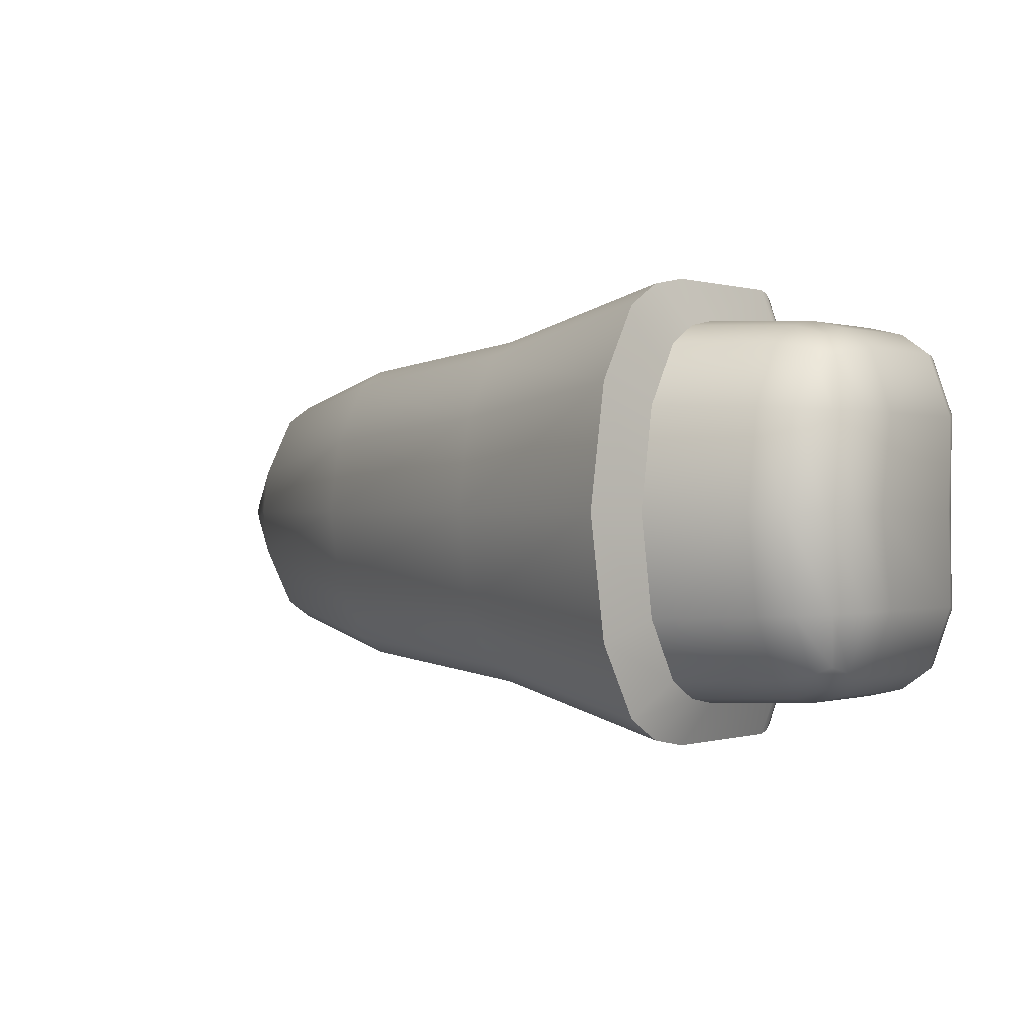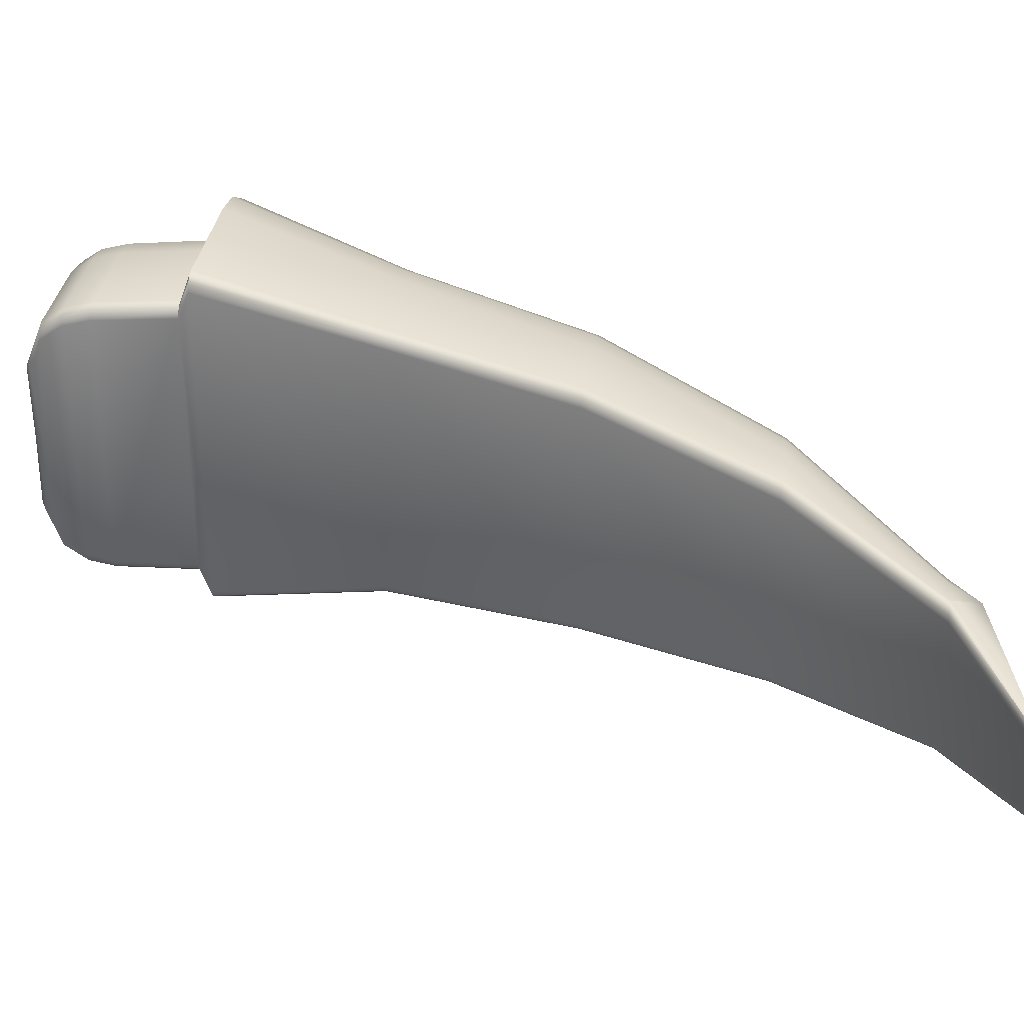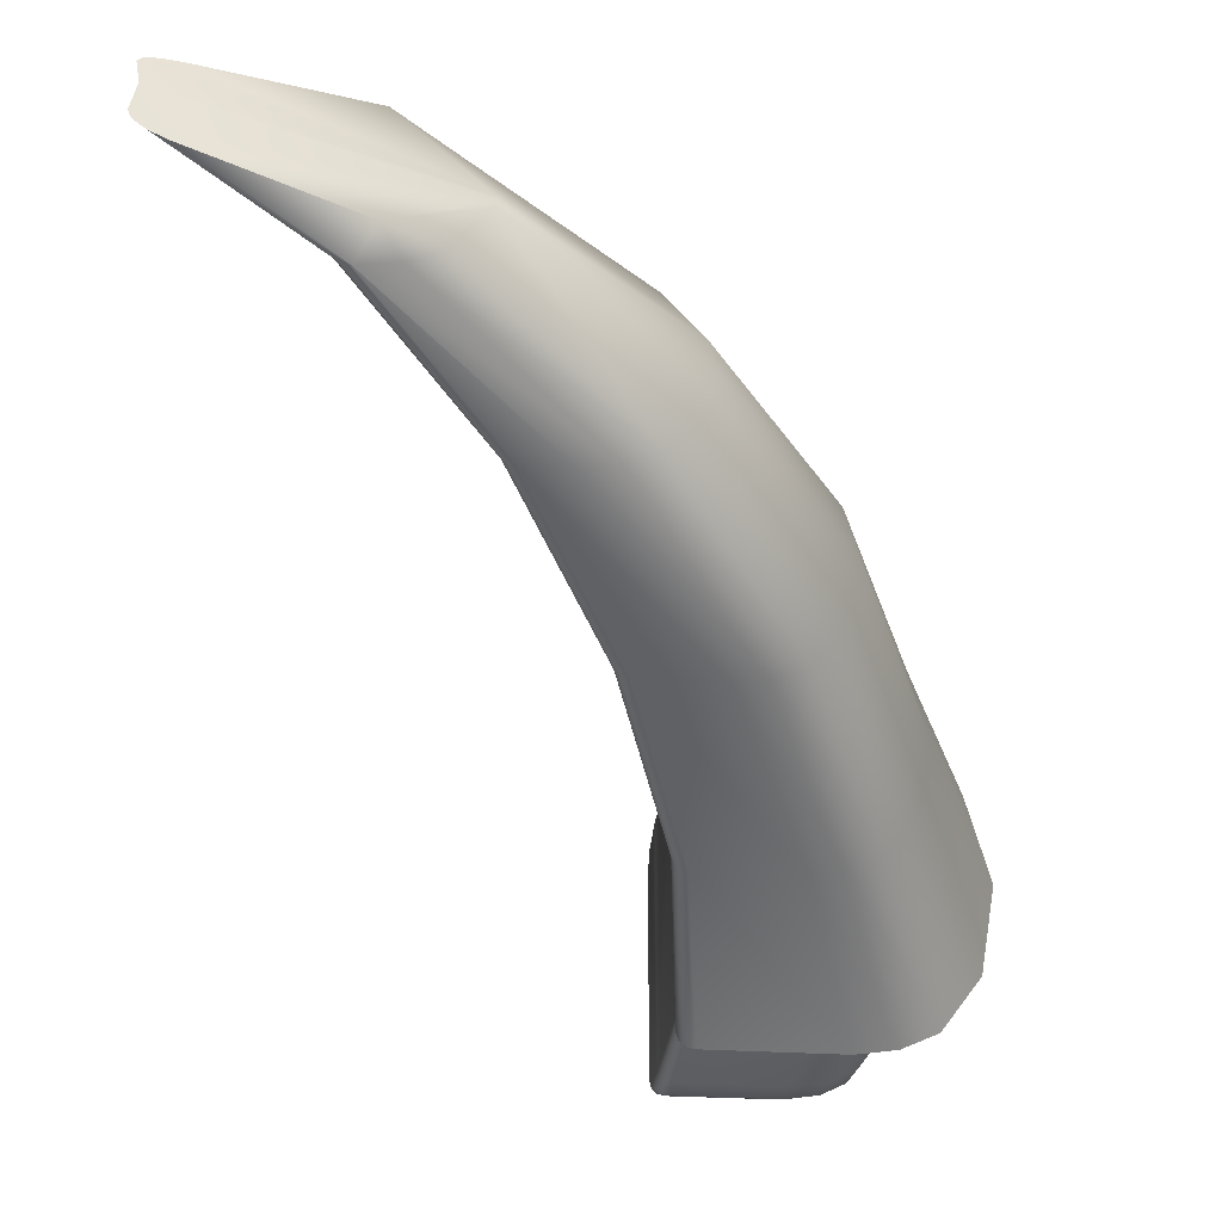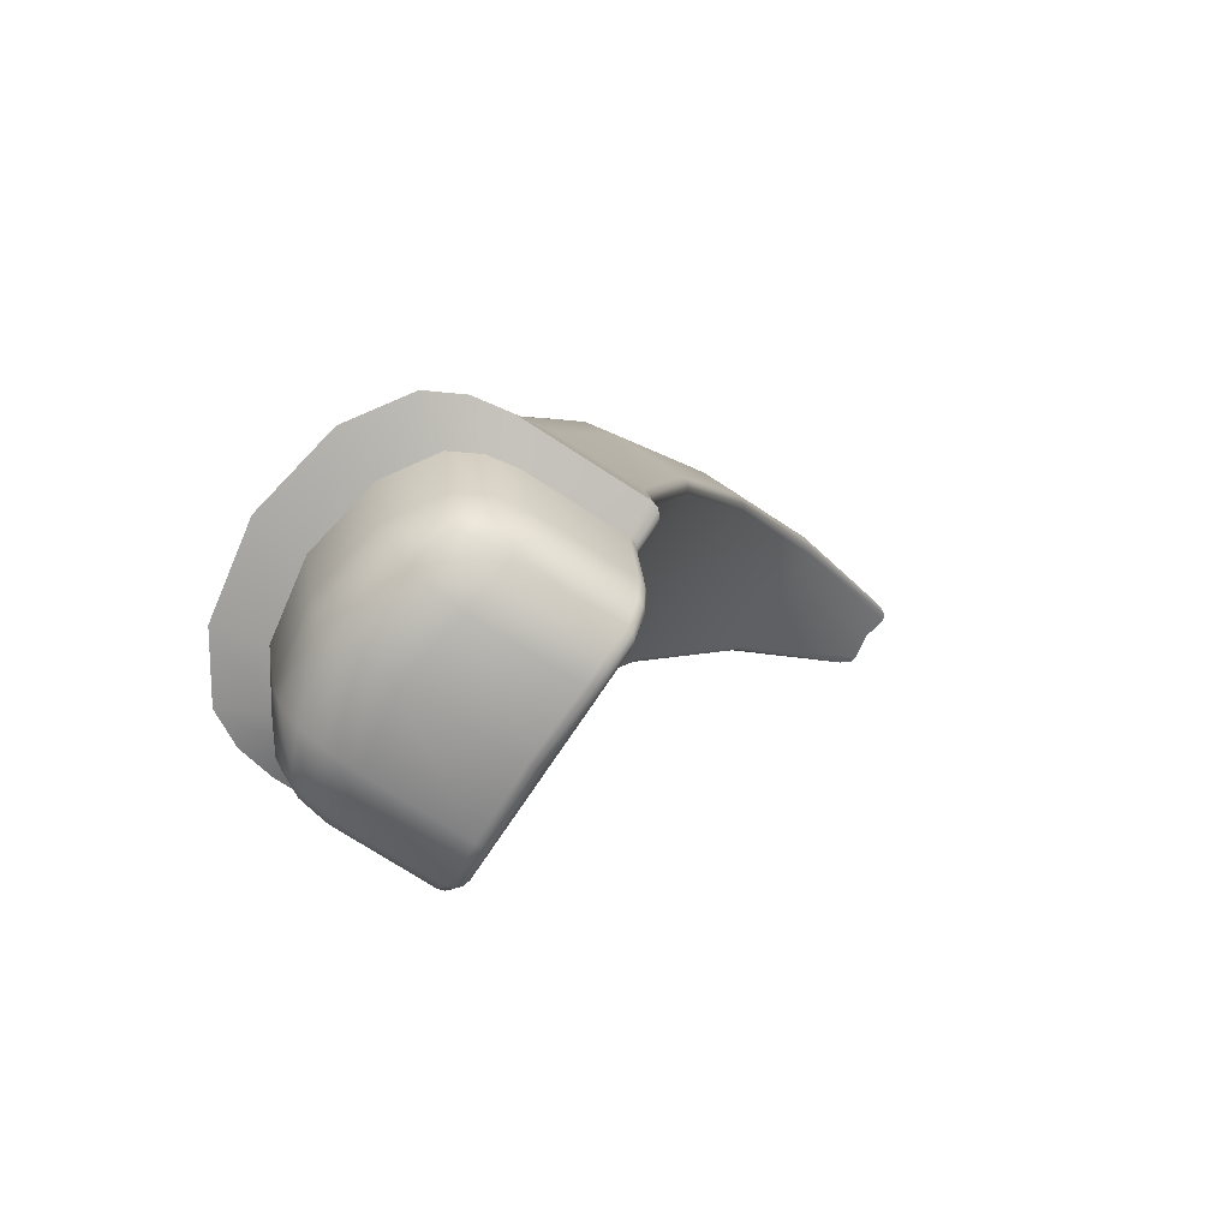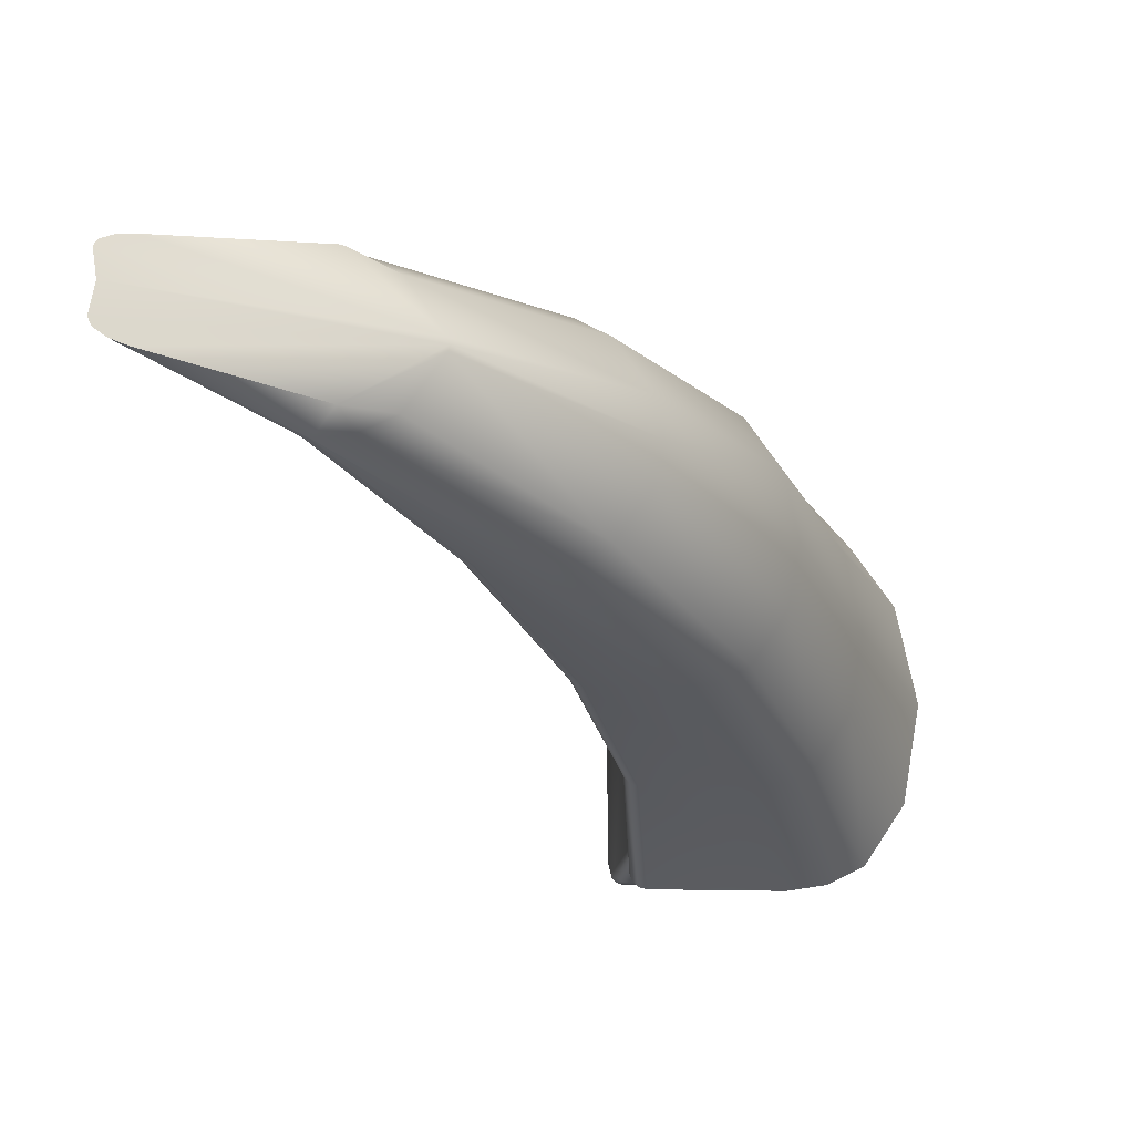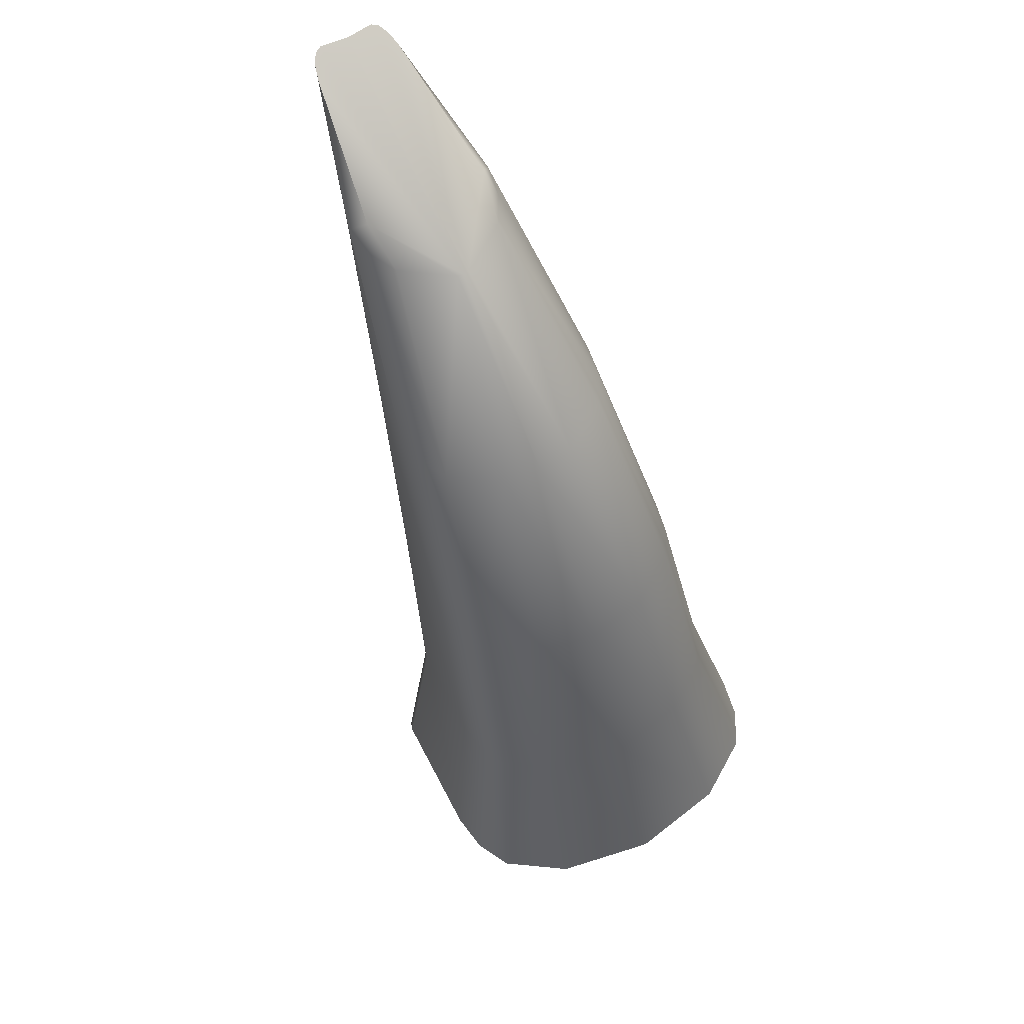
<metadata>
{"format":"obj","ext":"obj","renderer":"f3d","projection":"perspective","resolution":1024,"background":"white","views":[{"elev":0.0,"azim":-55.0,"up":"+Z"},{"elev":33.4,"azim":98.0,"up":"+Z"},{"elev":-44.6,"azim":176.7,"up":"+Z"},{"elev":-71.4,"azim":-33.3,"up":"+Y"},{"elev":-23.3,"azim":177.5,"up":"+Z"},{"elev":68.1,"azim":-117.8,"up":"+Y"}]}
</metadata>
<code>
o character_witchArmRight_Cube.039
v -0.09141 0.7277 -0
v -0.2345 0.6772 -0
v -0.3316 0.5899 -0
v -0.4061 0.4799 -0
v -0.453 0.3628 -0
v -0.2339 0.6772 0.003489
v -0.1778 0.6772 0.04529
v -0.1883 0.6941 0.03766
v -0.2144 0.6772 0.03305
v -0.197 0.6772 0.04211
v -0.3277 0.5899 0.02225
v -0.2721 0.5899 0.06405
v -0.3083 0.5899 0.05181
v -0.2911 0.5899 0.06087
v -0.3997 0.4799 0.03665
v -0.3449 0.4799 0.07845
v -0.3806 0.4799 0.06621
v -0.3636 0.4799 0.07527
v -0.4449 0.3628 0.0457
v -0.3908 0.3628 0.0875
v -0.426 0.3628 0.07526
v -0.4092 0.3628 0.08432
v -0.4019 0.1569 0.04505
v -0.3982 0.1993 0.08888
v -0.4517 0.1988 0.04705
v -0.3971 0.1694 0.07534
v -0.4194 0.16 0.0453
v -0.4144 0.1715 0.0734
v -0.4247 0.1747 0.07027
v -0.4159 0.1992 0.08579
v -0.4323 0.1991 0.07676
v -0.3969 0.1832 0.08502
v -0.4151 0.1826 0.08126
v -0.4286 0.1834 0.07397
v -0.4463 0.1827 0.04638
v -0.435 0.1691 0.04577
v -0.46 0.1988 -0
v -0.4099 0.1569 -0
v -0.454 0.1828 -0
v -0.4424 0.1692 -0
v -0.4269 0.1601 -0
v -0.1778 0.6772 -0.04529
v -0.2339 0.6772 -0.003489
v -0.1883 0.6941 -0.03766
v -0.197 0.6772 -0.04211
v -0.2144 0.6772 -0.03305
v -0.2721 0.5899 -0.06405
v -0.3277 0.5899 -0.02225
v -0.2911 0.5899 -0.06087
v -0.3083 0.5899 -0.05181
v -0.3449 0.4799 -0.07845
v -0.3997 0.4799 -0.03665
v -0.3636 0.4799 -0.07527
v -0.3806 0.4799 -0.06621
v -0.3908 0.3628 -0.0875
v -0.4449 0.3628 -0.0457
v -0.4092 0.3628 -0.08432
v -0.426 0.3628 -0.07526
v -0.4019 0.1569 -0.04505
v -0.4517 0.1988 -0.04705
v -0.3982 0.1993 -0.08888
v -0.4194 0.16 -0.0453
v -0.435 0.1691 -0.04577
v -0.4247 0.1747 -0.07027
v -0.4323 0.1991 -0.07676
v -0.4463 0.1827 -0.04638
v -0.4286 0.1834 -0.07397
v -0.3969 0.1832 -0.08502
v -0.3971 0.1694 -0.07534
v -0.4159 0.1992 -0.08579
v -0.4151 0.1826 -0.08126
v -0.4144 0.1715 -0.0734
v -0.169 0.6772 0.03776
v -0.1774 0.6772 0.04529
v -0.1702 0.6772 0.04153
v -0.1732 0.6772 0.04428
v -0.2472 0.5899 0.06405
v -0.2391 0.5899 0.05651
v -0.2431 0.5899 0.06304
v -0.2401 0.5899 0.06028
v -0.3008 0.4799 0.07845
v -0.2928 0.4799 0.07088
v -0.2968 0.4799 0.07744
v -0.2938 0.4799 0.07467
v -0.3344 0.3628 0.0875
v -0.3266 0.3628 0.07988
v -0.3305 0.3628 0.08648
v -0.3276 0.3628 0.08369
v -0.3319 0.164 -0
v -0.341 0.1569 -0
v -0.3337 0.1604 -0
v -0.3371 0.1578 -0
v -0.1774 0.6772 -0.04529
v -0.169 0.6772 -0.03776
v -0.1732 0.6772 -0.04428
v -0.1702 0.6772 -0.04153
v -0.2391 0.5899 -0.05651
v -0.2472 0.5899 -0.06405
v -0.2401 0.5899 -0.06028
v -0.2431 0.5899 -0.06304
v -0.2928 0.4799 -0.07088
v -0.3008 0.4799 -0.07845
v -0.2938 0.4799 -0.07467
v -0.2968 0.4799 -0.07744
v -0.3266 0.3628 -0.07988
v -0.3344 0.3628 -0.0875
v -0.3276 0.3628 -0.08369
v -0.3305 0.3628 -0.08648
v -0.1056 0.7199 0.026
v -0.08871 0.7262 0.01618
v -0.09671 0.7228 0.02375
v -0.09053 0.7251 0.02015
v -0.08871 0.7262 -0.01618
v -0.1056 0.7199 -0.026
v -0.09053 0.7251 -0.02016
v -0.09671 0.7228 -0.02375
v -0.3317 0.1993 0.08107
v -0.3393 0.1993 0.08888
v -0.3327 0.1993 0.08497
v -0.3355 0.1993 0.08783
v -0.331 0.1641 0.05401
v -0.3396 0.1569 0.04505
v -0.3326 0.1605 0.04953
v -0.3357 0.1579 0.04625
v -0.3377 0.1831 0.08511
v -0.3301 0.1831 0.07715
v -0.3339 0.1831 0.08405
v -0.3312 0.1831 0.08113
v -0.3372 0.1693 0.07546
v -0.3297 0.1693 0.06729
v -0.3334 0.1693 0.07437
v -0.3307 0.1693 0.07138
v -0.331 0.1641 -0.05401
v -0.3396 0.1569 -0.04505
v -0.3326 0.1605 -0.04953
v -0.3357 0.1579 -0.04625
v -0.3393 0.1993 -0.08888
v -0.3317 0.1993 -0.08107
v -0.3355 0.1993 -0.08783
v -0.3327 0.1993 -0.08497
v -0.3372 0.1693 -0.07546
v -0.3297 0.1693 -0.06729
v -0.3334 0.1693 -0.07437
v -0.3307 0.1693 -0.07138
v -0.3377 0.1831 -0.08511
v -0.3301 0.1831 -0.07715
v -0.3339 0.1831 -0.08405
v -0.3312 0.1831 -0.08113
v -0.4997 0.2557 -0
v -0.4683 0.2485 -0
v -0.4889 0.2557 0.05898
v -0.4598 0.2485 0.04867
v -0.4061 0.2485 0.09047
v -0.4218 0.2557 0.1096
v -0.4409 0.2485 0.07824
v -0.4655 0.2557 0.0948
v -0.4243 0.2485 0.08729
v -0.4447 0.2557 0.1058
v -0.4218 0.2557 -0.1096
v -0.4061 0.2485 -0.09047
v -0.4598 0.2485 -0.04867
v -0.4889 0.2557 -0.05898
v -0.4243 0.2485 -0.08729
v -0.4447 0.2557 -0.1058
v -0.4409 0.2485 -0.07824
v -0.4655 0.2557 -0.0948
v -0.346 0.2557 0.1096
v -0.3453 0.2485 0.09047
v -0.3376 0.2485 0.08277
v -0.3364 0.2557 0.1003
v -0.3415 0.2485 0.08944
v -0.3412 0.2557 0.1084
v -0.3387 0.2485 0.08662
v -0.3377 0.2557 0.105
v -0.3364 0.2557 -0.1003
v -0.3376 0.2485 -0.08277
v -0.3453 0.2485 -0.09047
v -0.346 0.2557 -0.1096
v -0.3387 0.2485 -0.08662
v -0.3377 0.2557 -0.105
v -0.3415 0.2485 -0.08944
v -0.3412 0.2557 -0.1084
f 5 4 52 56
f 4 3 48 52
f 102 106 55 51
f 3 2 43 48
f 78 97 94 73
f 19 15 4 5
f 15 11 3 4
f 11 6 2 3
f 2 1 113 115 116 114 44 43
f 6 8 109 111 112 110 1 2
f 1 110 73 94 113
f 86 105 101 82
f 151 156 21 19
f 87 172 174 88
f 170 175 105 86
f 74 109 8 7
f 106 178 159 55
f 114 93 42 44
f 98 102 51 47
f 151 19 5 149
f 9 10 8
f 10 7 8
f 46 43 44
f 42 45 44
f 45 46 44
f 11 13 9 6
f 15 17 13 11
f 9 13 14 10
f 10 14 12 7
f 19 21 17 15
f 13 17 18 14
f 14 18 16 12
f 17 21 22 18
f 18 22 20 16
f 50 48 43 46
f 55 159 164 57
f 22 158 154 20
f 42 47 49 45
f 45 49 50 46
f 54 52 48 50
f 47 51 53 49
f 49 53 54 50
f 58 56 52 54
f 51 55 57 53
f 53 57 58 54
f 57 164 166 58
f 166 162 56 58
f 85 167 172 87
f 6 9 8
f 77 74 7 12
f 81 77 12 16
f 85 81 16 20
f 21 156 158 22
f 167 85 20 154
f 93 98 47 42
f 82 101 97 78
f 74 77 79 76
f 76 79 80 75
f 75 80 78 73
f 77 81 83 79
f 79 83 84 80
f 80 84 82 78
f 81 85 87 83
f 83 87 88 84
f 84 88 86 82
f 94 97 99 96
f 96 99 100 95
f 95 100 98 93
f 97 101 103 99
f 99 103 104 100
f 100 104 102 98
f 101 105 107 103
f 103 107 108 104
f 104 108 106 102
f 107 180 182 108
f 105 175 180 107
f 88 174 170 86
f 108 182 178 106
f 109 74 76 111
f 111 76 75 112
f 112 75 73 110
f 113 94 96 115
f 115 96 95 116
f 116 95 93 114
f 152 155 156 151
f 155 157 158 156
f 157 153 154 158
f 160 163 164 159
f 163 165 166 164
f 165 161 162 166
f 150 152 151 149
f 149 162 161 150
f 168 171 172 167
f 171 173 174 172
f 173 169 170 174
f 176 179 180 175
f 179 181 182 180
f 181 177 178 182
f 169 176 175 170
f 153 168 167 154
f 177 160 159 178
f 149 5 56 162
f 130 121 89 133 142
f 25 152 150 37
f 134 90 38 59
f 90 122 23 38
f 37 150 161 60
f 60 161 165 65
f 23 26 28 27
f 27 28 29 36
f 35 34 31 25
f 24 30 33 32
f 30 31 34 33
f 32 33 28 26
f 33 34 29 28
f 36 29 34 35
f 62 72 69 59
f 63 64 72 62
f 60 65 67 66
f 66 67 64 63
f 126 130 142 146
f 61 68 71 70
f 68 69 72 71
f 70 71 67 65
f 71 72 64 67
f 117 126 146 138
f 23 122 129 26
f 59 69 141 134
f 145 68 61 137
f 141 69 68 145
f 25 31 155 152
f 157 30 24 153
f 155 31 30 157
f 118 168 153 24
f 38 23 27 41
f 41 27 36 40
f 40 36 35 39
f 39 35 25 37
f 160 61 70 163
f 163 70 65 165
f 177 137 61 160
f 37 60 66 39
f 39 66 63 40
f 40 63 62 41
f 41 62 59 38
f 118 24 32 125
f 125 32 26 129
f 168 118 120 171
f 171 120 119 173
f 169 117 138 176
f 140 179 176 138
f 139 181 179 140
f 118 125 127 120
f 120 127 128 119
f 119 128 126 117
f 125 129 131 127
f 127 131 132 128
f 128 132 130 126
f 129 122 124 131
f 131 124 123 132
f 132 123 121 130
f 134 141 143 136
f 136 143 144 135
f 135 144 142 133
f 141 145 147 143
f 143 147 148 144
f 144 148 146 142
f 145 137 139 147
f 147 139 140 148
f 148 140 138 146
f 173 119 117 169
f 89 121 123 91
f 91 123 124 92
f 92 124 122 90
f 137 177 181 139
f 90 134 136 92
f 92 136 135 91
f 91 135 133 89

</code>
